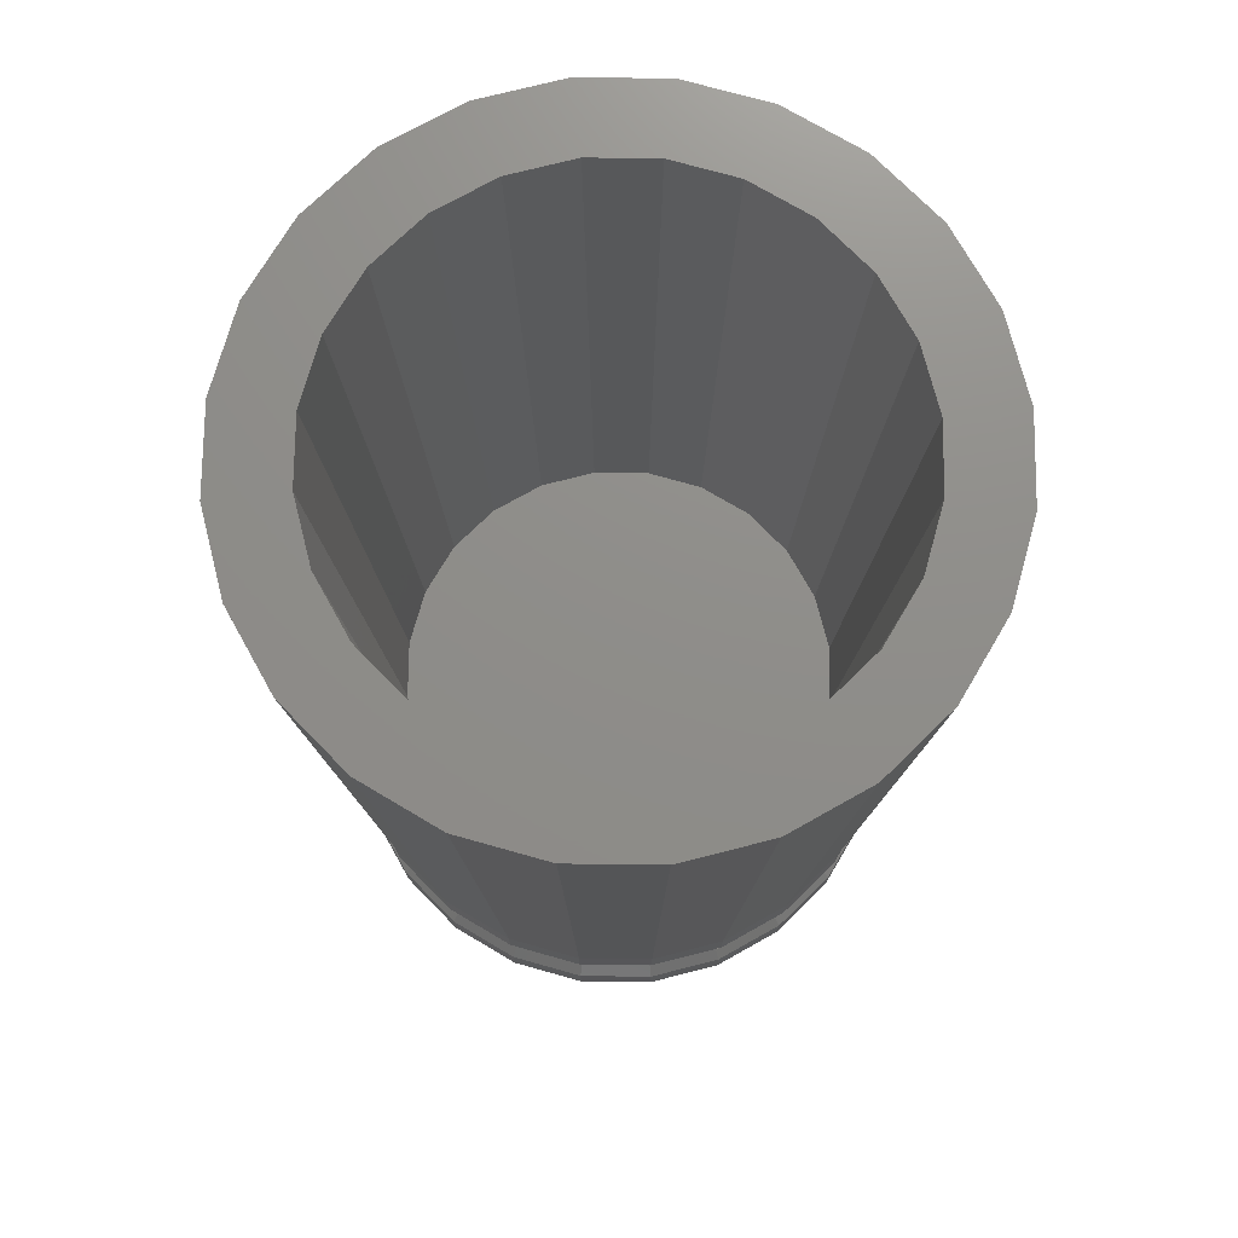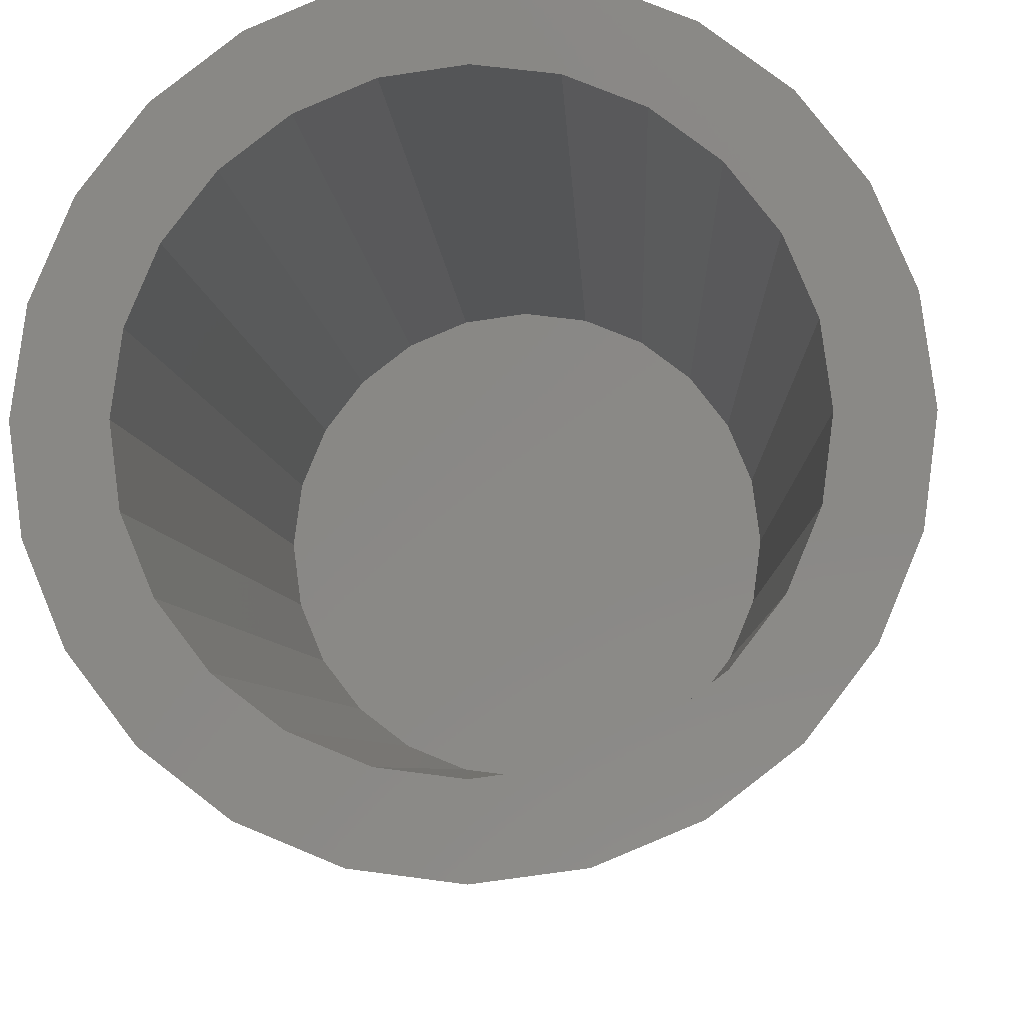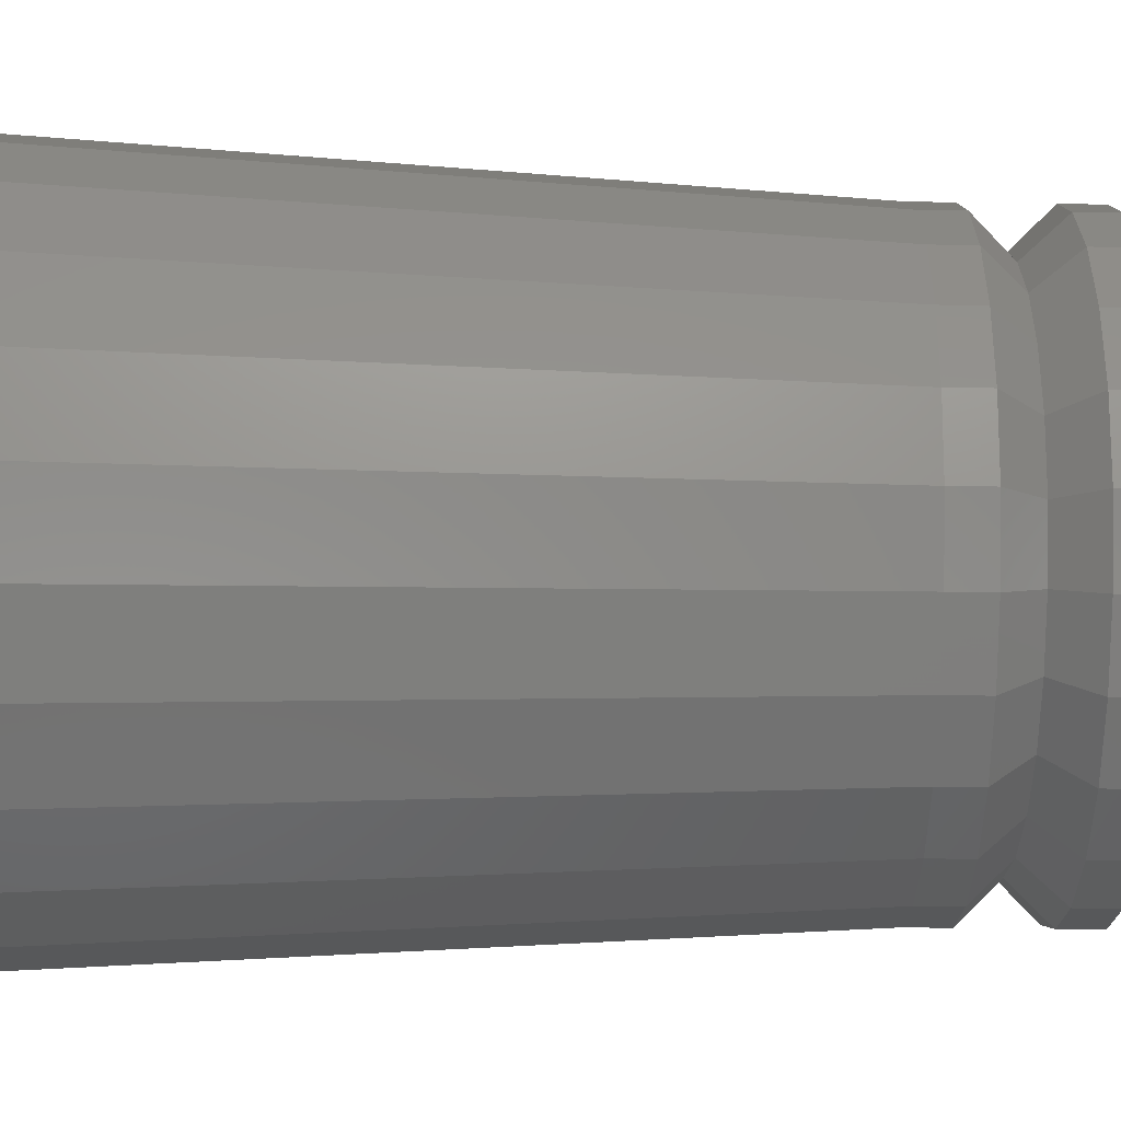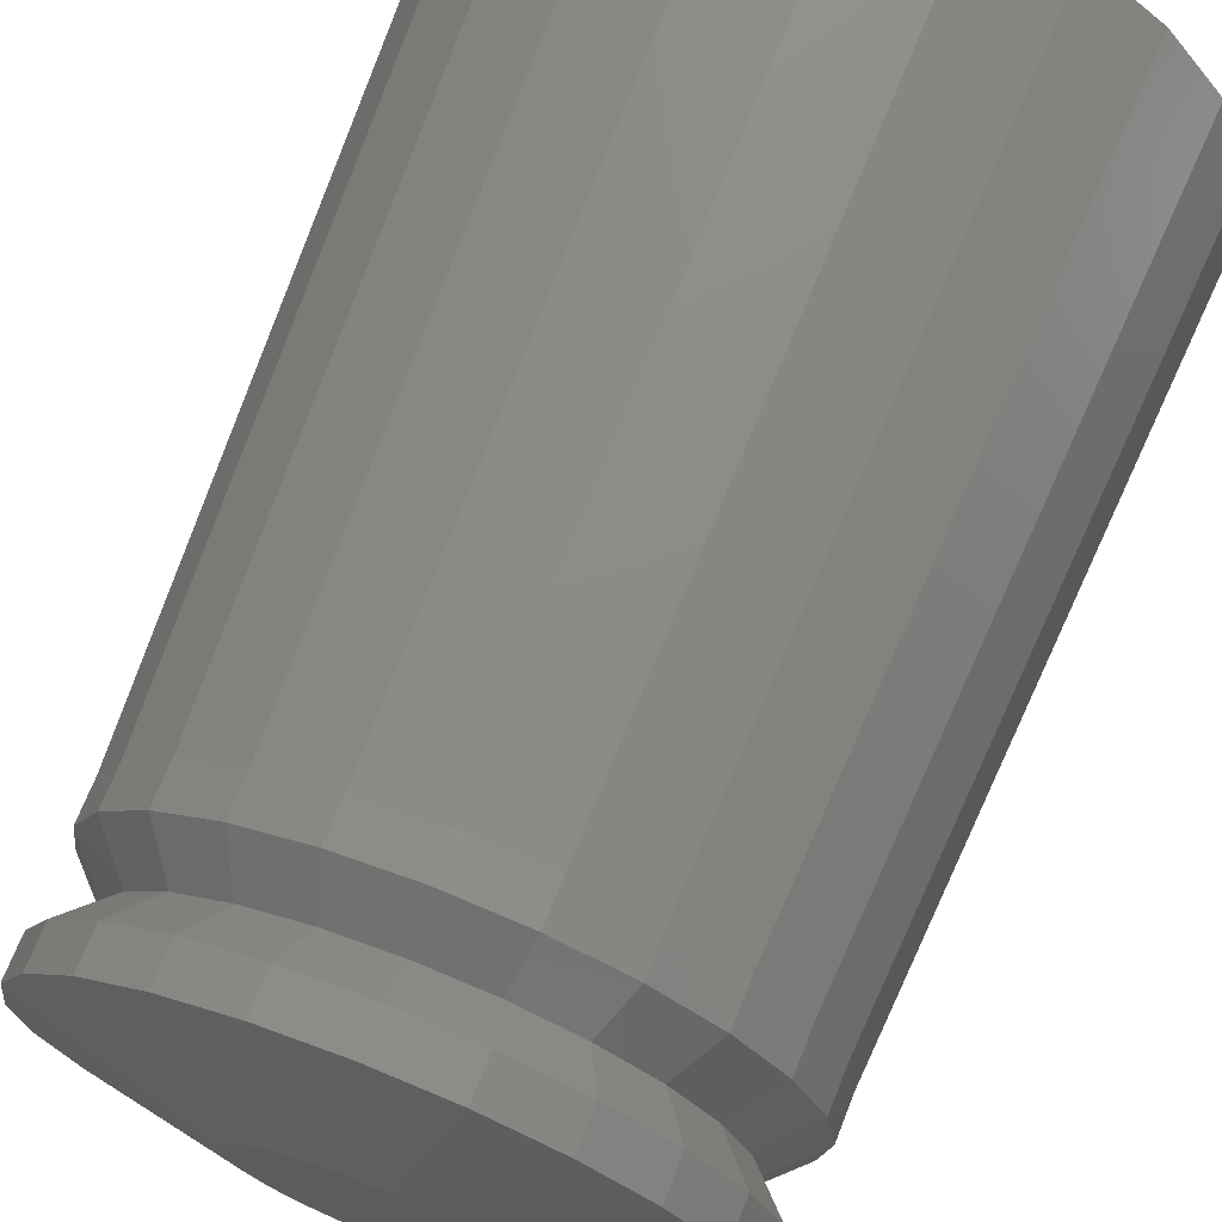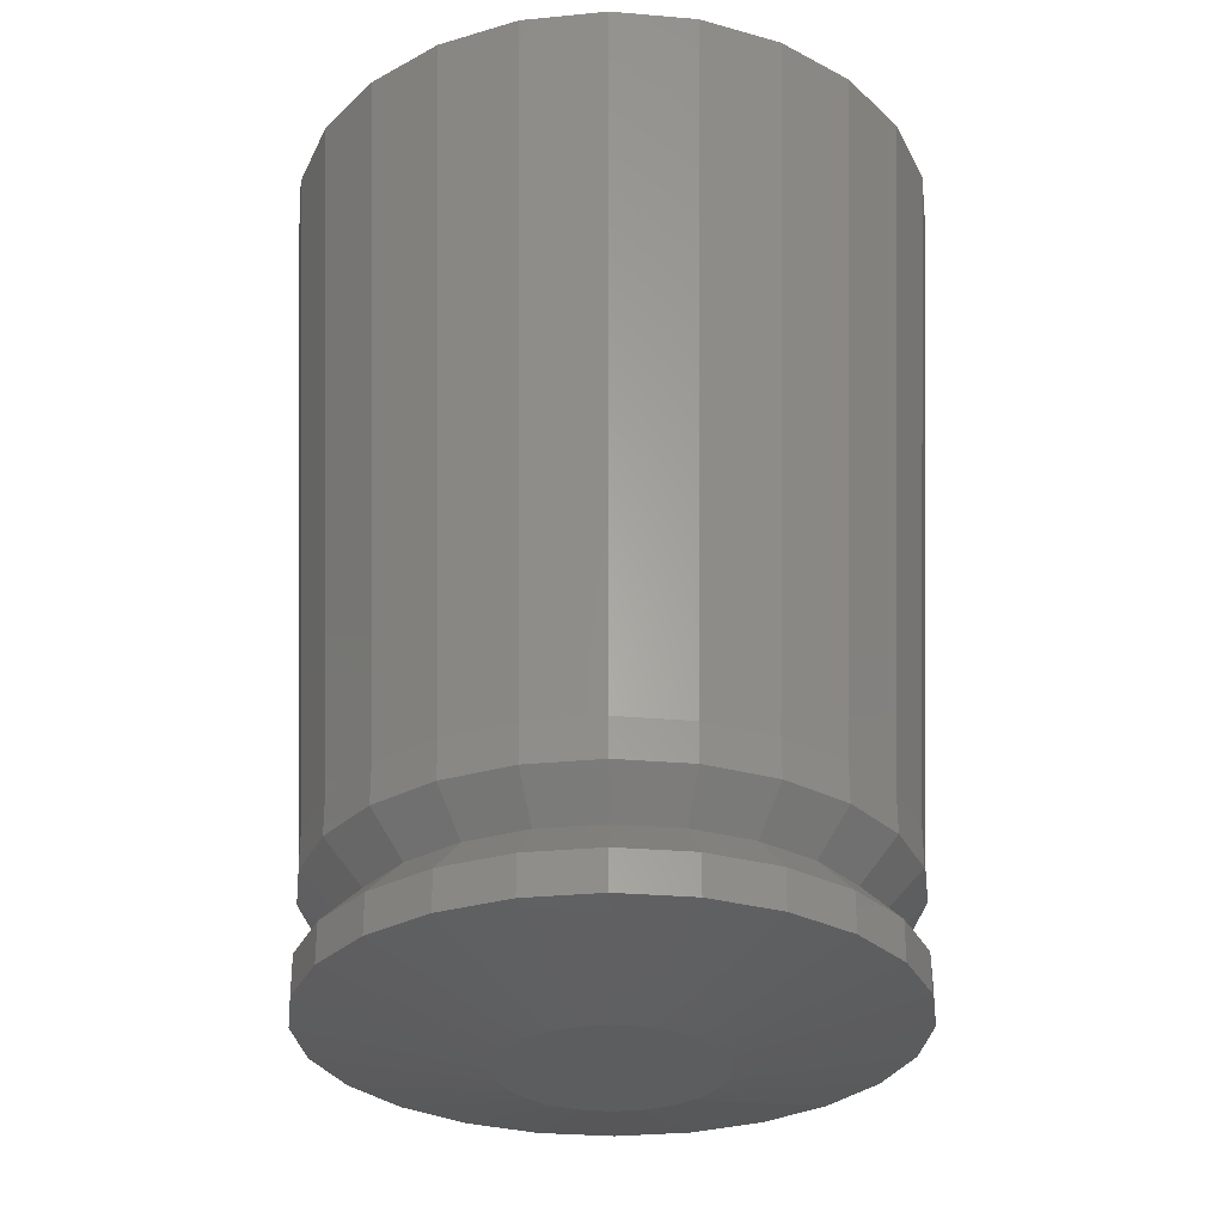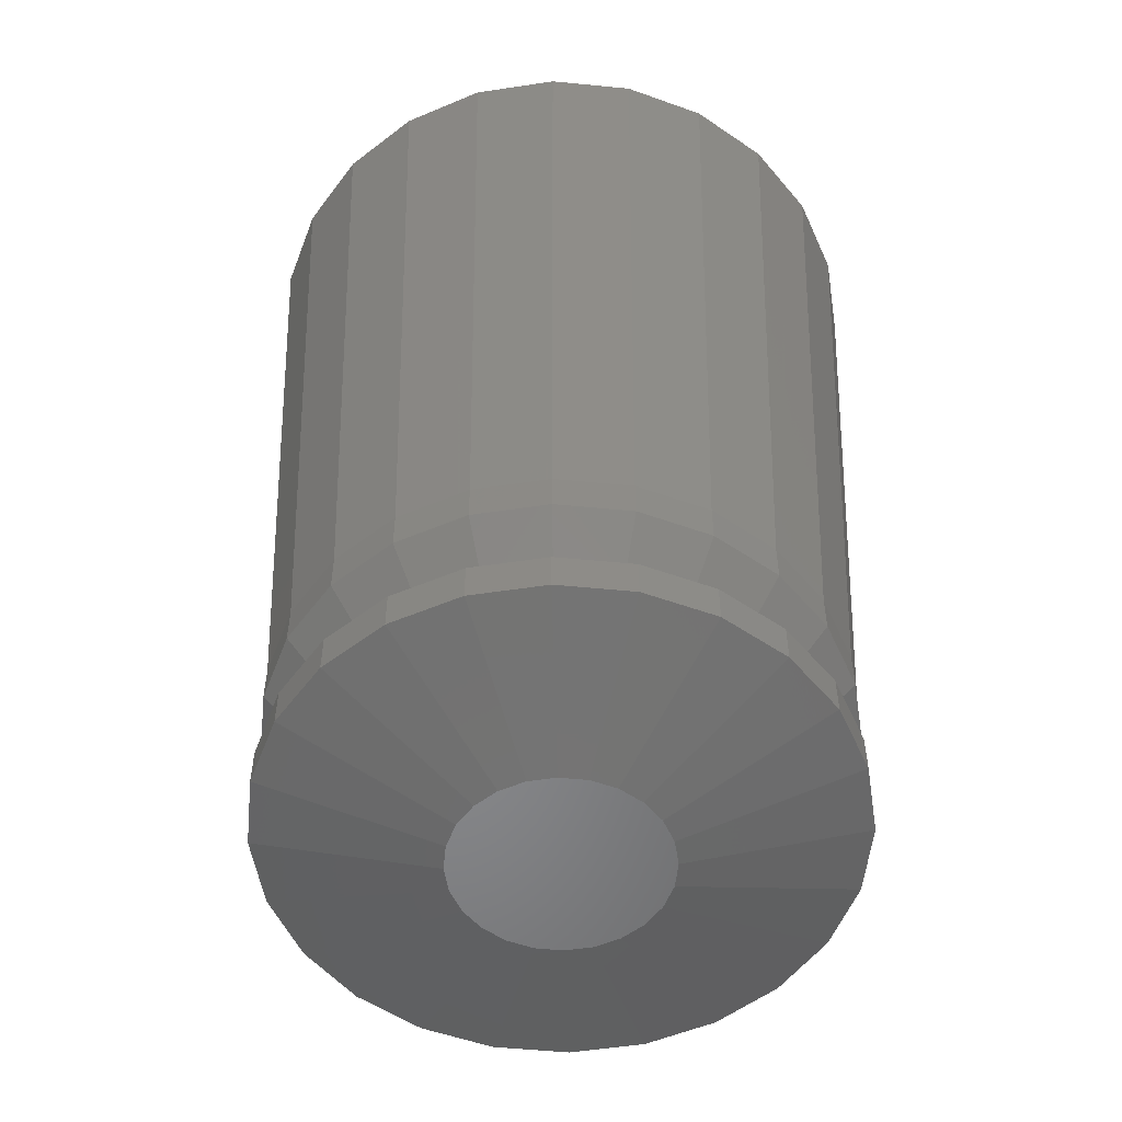
<metadata>
{"format":"stl","ext":"stl","renderer":"f3d","projection":"perspective","resolution":1024,"background":"white","views":[{"elev":73.8,"azim":113.2,"up":"+Z"},{"elev":-8.5,"azim":3.8,"up":"+Y"},{"elev":-56.3,"azim":89.1,"up":"+Y"},{"elev":70.0,"azim":-158.5,"up":"+Y"},{"elev":-30.5,"azim":135.5,"up":"+Z"},{"elev":-53.9,"azim":166.6,"up":"+Z"}]}
</metadata>
<code>
# stl→obj: 223 verts, 442 faces
v 7.654 -7.654 3
v 5.412 -9.374 1.5
v 7.654 -7.654 1.5
v 5.412 -9.374 3
v -9.374 5.412 1.5
v -3.864 1.035 0
v -10.45 2.801 1.5
v -3.464 2 0
v -3.464 -2 0
v -7.654 -7.654 1.5
v -9.374 -5.412 1.5
v -2.828 -2.828 0
v -3.864 -1.035 0
v -4 0 0
v -2.828 2.828 0
v -2 3.464 0
v -2 -3.464 0
v -1.035 3.864 0
v -1.035 -3.864 0
v -1.41e-15 4 0
v 0 -4 0
v 1.035 3.864 0
v 1.035 -3.864 0
v 2 3.464 0
v 2 -3.464 0
v 2.828 2.828 0
v 2.828 -2.828 0
v 3.464 2 0
v 3.464 -2 0
v 3.864 1.035 0
v 3.864 -1.035 0
v 4 0 0
v 5.64e-15 -9.324 4.5
v -2.801 -10.45 3
v 5.64e-15 -10.82 3
v -2.413 -9.006 4.5
v -9.006 -2.413 4.5
v -9.374 -5.412 6
v -10.45 -2.801 6
v -8.075 -4.662 4.5
v -2.523 -9.416 35.23
v -1.692e-14 -8.235 10.25
v -2.131 -7.955 10.25
v -5.64e-15 -9.748 35.23
v -4.662 -8.075 4.5
v -5.412 -9.374 3
v -7.654 -7.654 3
v -9.374 -5.412 3
v -6.593 -6.593 4.5
v -2.801 -10.45 6
v -5.412 -9.374 6
v -10.45 -2.801 1.5
v -7.061 -8.109 1.5
v -5.412 -9.374 1.5
v 6.593 -6.593 4.5
v 4.662 -8.075 4.5
v -2.801 -10.45 1.5
v 5.64e-15 -10.82 1.5
v -3.236 -12.08 35.23
v -5.412 -9.374 7.5
v -2.801 -10.45 7.5
v -6.252 -10.83 35.23
v 6.252 -10.83 35.23
v 2.801 -10.45 7.5
v 5.412 -9.374 7.5
v 3.236 -12.08 35.23
v 2.801 -10.45 6
v 2.413 -9.006 4.5
v 5.412 -9.374 6
v 2.801 -10.45 3
v 5.64e-15 -12.5 35.23
v 5.64e-15 -10.82 7.5
v -12.08 -3.236 35.23
v -9.374 -5.412 7.5
v -10.83 -6.252 35.23
v -10.45 -2.801 7.5
v 5.64e-15 -10.82 6
v 2.523 -9.416 35.23
v 4.118 -7.132 10.25
v 2.131 -7.955 10.25
v 4.874 -8.442 35.23
v -7.654 -7.654 7.5
v -8.841 -8.841 35.23
v 8.442 -4.874 35.23
v 5.823 -5.823 10.25
v 6.893 -6.893 35.23
v 7.132 -4.118 10.25
v 2.801 -10.45 1.5
v -7.955 -2.131 10.25
v -7.955 2.131 10.25
v -8.235 5.64e-15 10.25
v -7.132 -4.118 10.25
v -7.132 4.118 10.25
v -5.823 -5.823 10.25
v -5.823 5.823 10.25
v -4.118 -7.132 10.25
v -4.118 7.132 10.25
v -2.131 7.955 10.25
v 5.64e-15 8.235 10.25
v 2.131 7.955 10.25
v 4.118 7.132 10.25
v 5.823 5.823 10.25
v 7.132 4.118 10.25
v 7.955 2.131 10.25
v 7.955 -2.131 10.25
v 8.235 0 10.25
v -7.654 -7.654 6
v -7.061 -8.109 3
v -6.155 -6.929 4.5
v -8.442 -4.874 35.23
v -6.893 -6.893 35.23
v -10.82 0 3
v -10.45 -2.801 3
v -10.82 0 1.5
v -5.64e-15 10.82 3
v 2.801 10.45 1.5
v -5.64e-15 10.82 1.5
v 2.801 10.45 3
v -12.08 3.236 35.23
v -12.5 5.64e-15 35.23
v -10.83 6.252 35.23
v -9.748 5.64e-15 35.23
v -9.416 -2.523 35.23
v -8.074 -9.43 35.23
v -6.412 -7.263 35.23
v -4.874 -8.442 35.23
v 8.841 -8.841 35.23
v 9.416 -2.523 35.23
v 10.83 -6.252 35.23
v 9.748 5.64e-15 35.23
v -8.841 8.841 35.23
v -9.416 2.523 35.23
v -8.442 4.874 35.23
v -6.252 10.83 35.23
v -6.893 6.893 35.23
v -4.874 8.442 35.23
v -3.236 12.08 35.23
v -2.523 9.416 35.23
v 5.64e-15 12.5 35.23
v 5.64e-15 9.748 35.23
v 2.523 9.416 35.23
v 3.236 12.08 35.23
v 4.874 8.442 35.23
v 6.252 10.83 35.23
v 6.893 6.893 35.23
v 8.841 8.841 35.23
v 8.442 4.874 35.23
v 9.416 2.523 35.23
v 10.83 6.252 35.23
v 12.08 -3.236 35.23
v 12.08 3.236 35.23
v 12.5 5.64e-15 35.23
v -10.45 2.801 7.5
v -10.82 0 6
v -10.82 0 7.5
v -10.45 2.801 6
v -9.374 5.412 7.5
v -9.374 5.412 6
v -9.324 5.64e-15 4.5
v -9.006 2.413 4.5
v -7.654 7.654 7.5
v -7.654 7.654 6
v 2.801 10.45 6
v 4.662 8.075 4.5
v 2.413 9.006 4.5
v 5.412 9.374 6
v -7.061 -8.109 6
v -7.061 -8.109 7.5
v -10.45 2.801 3
v -2.801 10.45 7.5
v -5.412 9.374 7.5
v -7.654 7.654 3
v -5.412 9.374 1.5
v -7.654 7.654 1.5
v -5.412 9.374 3
v -6.593 6.593 4.5
v -4.662 8.075 4.5
v -2.801 10.45 6
v -5.412 9.374 6
v 5.412 9.374 3
v 5.412 9.374 7.5
v 2.801 10.45 7.5
v -2.801 10.45 3
v -2.801 10.45 1.5
v -5.64e-15 10.82 7.5
v 7.654 7.654 6
v 7.654 7.654 7.5
v -9.374 5.412 3
v -8.075 4.662 4.5
v -5.64e-15 10.82 6
v 6.593 6.593 4.5
v 7.654 7.654 3
v 9.374 -5.412 3
v 9.006 -2.413 4.5
v 8.075 -4.662 4.5
v 10.45 -2.801 3
v 5.412 9.374 1.5
v -2.413 9.006 4.5
v 8.075 4.662 4.5
v 9.374 5.412 6
v 7.654 -7.654 6
v 9.374 -5.412 6
v 5.64e-15 9.324 4.5
v 7.654 -7.654 7.5
v 9.374 -5.412 7.5
v 10.45 2.801 3
v 9.324 0 4.5
v 10.82 0 3
v 9.006 2.413 4.5
v 7.654 7.654 1.5
v 9.374 5.412 7.5
v 9.374 5.412 3
v 9.374 5.412 1.5
v 10.45 -2.801 6
v 10.45 -2.801 7.5
v 9.374 -5.412 1.5
v 10.45 2.801 7.5
v 10.82 0 7.5
v 10.45 -2.801 1.5
v 10.45 2.801 6
v 10.82 0 6
v 10.45 2.801 1.5
v 10.82 0 1.5
f 1 2 3
f 2 1 4
f 5 6 7
f 6 5 8
f 9 10 11
f 10 9 12
f 6 13 14
f 13 6 8
f 13 8 9
f 9 8 15
f 9 15 12
f 12 15 16
f 12 16 17
f 17 16 18
f 17 18 19
f 19 18 20
f 19 20 21
f 21 20 22
f 21 22 23
f 23 22 24
f 23 24 25
f 25 24 26
f 25 26 27
f 27 26 28
f 27 28 29
f 29 28 30
f 29 30 31
f 31 30 32
f 33 34 35
f 34 33 36
f 37 38 39
f 38 37 40
f 41 42 43
f 42 41 44
f 34 45 46
f 45 34 36
f 47 40 48
f 40 47 49
f 45 50 51
f 50 45 36
f 13 11 52
f 11 13 9
f 12 53 10
f 53 12 54
f 54 12 17
f 4 55 56
f 55 4 1
f 35 57 58
f 57 35 34
f 59 60 61
f 60 59 62
f 63 64 65
f 64 63 66
f 61 51 50
f 51 61 60
f 56 67 68
f 67 56 69
f 70 56 68
f 56 70 4
f 71 61 72
f 61 71 59
f 73 74 75
f 74 73 76
f 67 33 68
f 33 67 77
f 78 79 80
f 79 78 81
f 72 50 77
f 50 72 61
f 75 82 83
f 82 75 74
f 84 85 86
f 85 84 87
f 70 58 88
f 58 70 35
f 89 90 91
f 90 89 92
f 90 92 93
f 93 92 94
f 93 94 95
f 95 94 96
f 95 96 97
f 97 96 43
f 97 43 98
f 98 43 99
f 99 43 42
f 99 42 80
f 99 80 100
f 100 80 101
f 101 80 79
f 101 79 102
f 102 79 85
f 102 85 103
f 103 85 87
f 103 87 104
f 104 87 105
f 104 105 106
f 66 72 64
f 72 66 71
f 44 80 42
f 80 44 78
f 40 107 38
f 107 40 49
f 108 49 47
f 49 108 46
f 49 46 109
f 109 46 45
f 64 77 67
f 77 64 72
f 94 110 111
f 110 94 92
f 68 35 70
f 35 68 33
f 77 36 33
f 36 77 50
f 74 107 82
f 107 74 38
f 4 88 2
f 88 4 70
f 76 38 74
f 38 76 39
f 112 52 113
f 52 112 114
f 115 116 117
f 116 115 118
f 73 119 120
f 119 73 75
f 119 75 121
f 121 75 83
f 121 83 122
f 122 83 123
f 123 83 110
f 110 83 124
f 110 124 111
f 111 124 62
f 111 62 125
f 125 62 126
f 126 62 59
f 126 59 41
f 41 59 71
f 41 71 44
f 44 71 78
f 78 71 66
f 78 66 81
f 81 66 63
f 81 63 86
f 86 63 127
f 86 127 84
f 84 127 128
f 128 127 129
f 128 129 130
f 122 131 121
f 131 122 132
f 131 132 133
f 131 133 134
f 134 133 135
f 134 135 136
f 134 136 137
f 137 136 138
f 137 138 139
f 139 138 140
f 139 140 141
f 139 141 142
f 142 141 143
f 142 143 144
f 144 143 145
f 144 145 146
f 146 145 147
f 146 147 148
f 146 148 149
f 149 148 130
f 149 130 129
f 149 129 150
f 149 150 151
f 151 150 152
f 153 154 155
f 154 153 156
f 89 122 123
f 122 89 91
f 92 123 110
f 123 92 89
f 111 96 94
f 96 111 126
f 126 111 125
f 157 156 153
f 156 157 158
f 156 159 154
f 159 156 160
f 34 54 57
f 54 34 46
f 126 43 96
f 43 126 41
f 119 157 153
f 157 119 121
f 48 37 113
f 37 48 40
f 120 76 73
f 76 120 155
f 161 158 157
f 158 161 162
f 46 53 54
f 53 46 10
f 10 46 47
f 47 46 108
f 163 164 165
f 164 163 166
f 49 167 107
f 167 49 51
f 51 49 109
f 51 109 45
f 60 167 51
f 167 60 107
f 107 60 82
f 82 60 168
f 169 114 112
f 114 169 7
f 134 170 171
f 170 134 137
f 172 173 174
f 173 172 175
f 120 153 155
f 153 120 119
f 155 39 76
f 39 155 154
f 159 39 154
f 39 159 37
f 176 175 172
f 175 176 177
f 145 101 102
f 101 145 143
f 171 178 179
f 178 171 170
f 90 122 91
f 122 90 132
f 113 159 112
f 159 113 37
f 113 11 48
f 11 113 52
f 159 169 112
f 169 159 160
f 48 10 47
f 10 48 11
f 62 168 60
f 168 62 82
f 82 62 83
f 83 62 124
f 164 118 165
f 118 164 180
f 142 181 182
f 181 142 144
f 183 117 184
f 117 183 115
f 137 185 170
f 185 137 139
f 93 132 90
f 132 93 133
f 181 186 166
f 186 181 187
f 161 179 162
f 179 161 171
f 175 184 173
f 184 175 183
f 172 5 188
f 5 172 174
f 160 188 169
f 188 160 189
f 185 163 190
f 163 185 182
f 191 180 164
f 180 191 192
f 136 95 97
f 95 136 135
f 193 194 195
f 194 193 196
f 118 197 116
f 197 118 180
f 121 161 157
f 161 121 131
f 162 189 158
f 189 162 176
f 177 183 175
f 183 177 198
f 148 103 104
f 103 148 147
f 179 176 162
f 176 179 177
f 170 190 178
f 190 170 185
f 140 98 99
f 98 140 138
f 188 7 169
f 7 188 5
f 189 172 188
f 172 189 176
f 186 199 191
f 199 186 200
f 195 201 55
f 201 195 202
f 116 24 22
f 24 116 197
f 190 198 178
f 198 190 203
f 198 115 183
f 115 198 203
f 139 182 185
f 182 139 142
f 144 187 181
f 187 144 146
f 202 204 201
f 204 202 205
f 166 191 164
f 191 166 186
f 206 207 208
f 207 206 209
f 141 99 100
f 99 141 140
f 143 100 101
f 100 143 141
f 147 102 103
f 102 147 145
f 158 160 156
f 160 158 189
f 208 194 196
f 194 208 207
f 178 177 179
f 177 178 198
f 180 210 197
f 210 180 192
f 163 203 190
f 203 163 165
f 187 149 211
f 149 187 146
f 210 212 213
f 212 210 192
f 131 171 161
f 171 131 134
f 203 118 115
f 118 203 165
f 138 97 98
f 97 138 136
f 130 105 128
f 105 130 106
f 182 166 163
f 166 182 181
f 214 205 202
f 205 214 215
f 95 133 93
f 133 95 135
f 29 3 27
f 3 29 216
f 217 152 218
f 152 217 151
f 219 193 216
f 193 219 196
f 220 218 221
f 218 220 217
f 197 26 24
f 26 197 210
f 19 58 57
f 58 19 21
f 117 18 184
f 18 117 20
f 213 206 222
f 206 213 212
f 17 57 54
f 57 17 19
f 128 87 84
f 87 128 105
f 173 15 174
f 15 173 16
f 211 151 217
f 151 211 149
f 199 192 191
f 192 199 212
f 205 150 129
f 150 205 215
f 27 2 25
f 2 27 3
f 209 212 199
f 212 209 206
f 200 217 220
f 217 200 211
f 186 211 200
f 211 186 187
f 210 28 26
f 28 210 213
f 200 209 199
f 209 200 220
f 222 208 223
f 208 222 206
f 204 129 127
f 129 204 205
f 1 195 55
f 195 1 193
f 174 8 5
f 8 174 15
f 184 16 173
f 16 184 18
f 223 196 219
f 196 223 208
f 116 20 117
f 20 116 22
f 31 216 29
f 216 31 219
f 194 202 195
f 202 194 214
f 23 58 21
f 58 23 88
f 213 30 28
f 30 213 222
f 194 221 214
f 221 194 207
f 215 152 150
f 152 215 218
f 222 32 30
f 32 222 223
f 209 221 207
f 221 209 220
f 55 69 56
f 69 55 201
f 130 104 106
f 104 130 148
f 32 219 31
f 219 32 223
f 221 215 214
f 215 221 218
f 25 88 23
f 88 25 2
f 204 69 201
f 69 204 65
f 216 1 3
f 1 216 193
f 14 52 114
f 52 14 13
f 127 65 204
f 65 127 63
f 65 67 69
f 67 65 64
f 7 14 114
f 14 7 6
f 81 85 79
f 85 81 86

</code>
